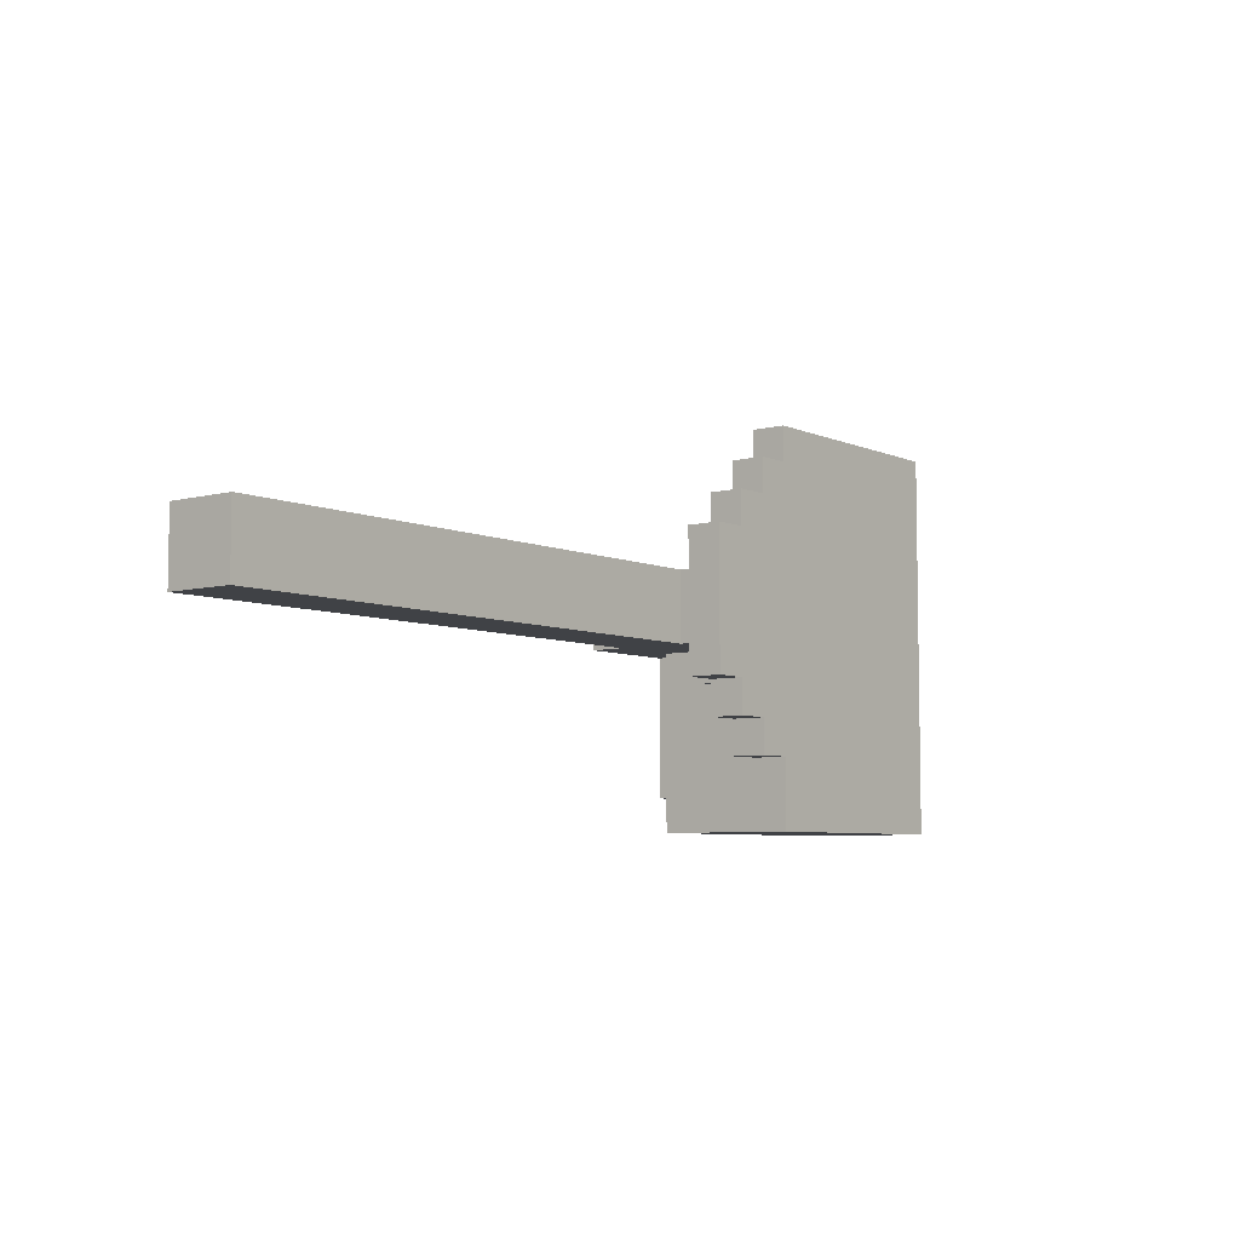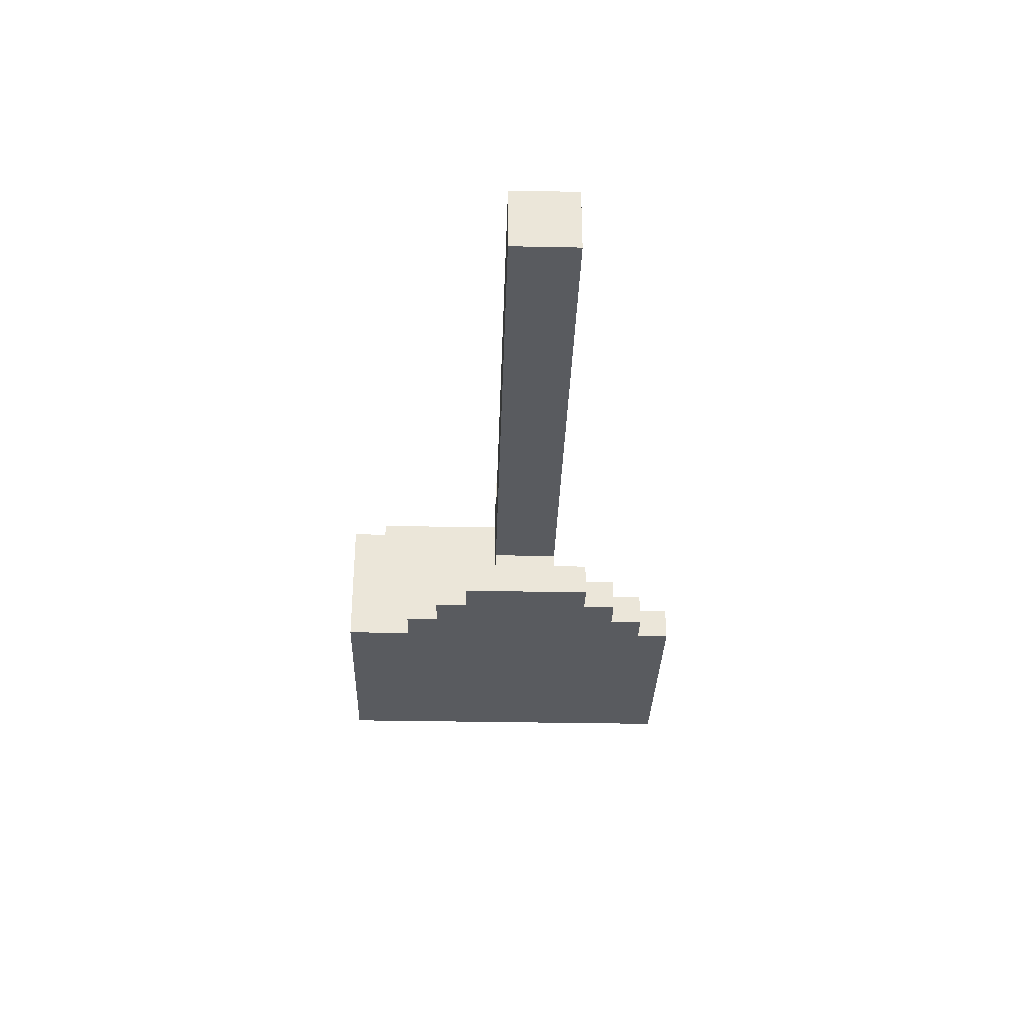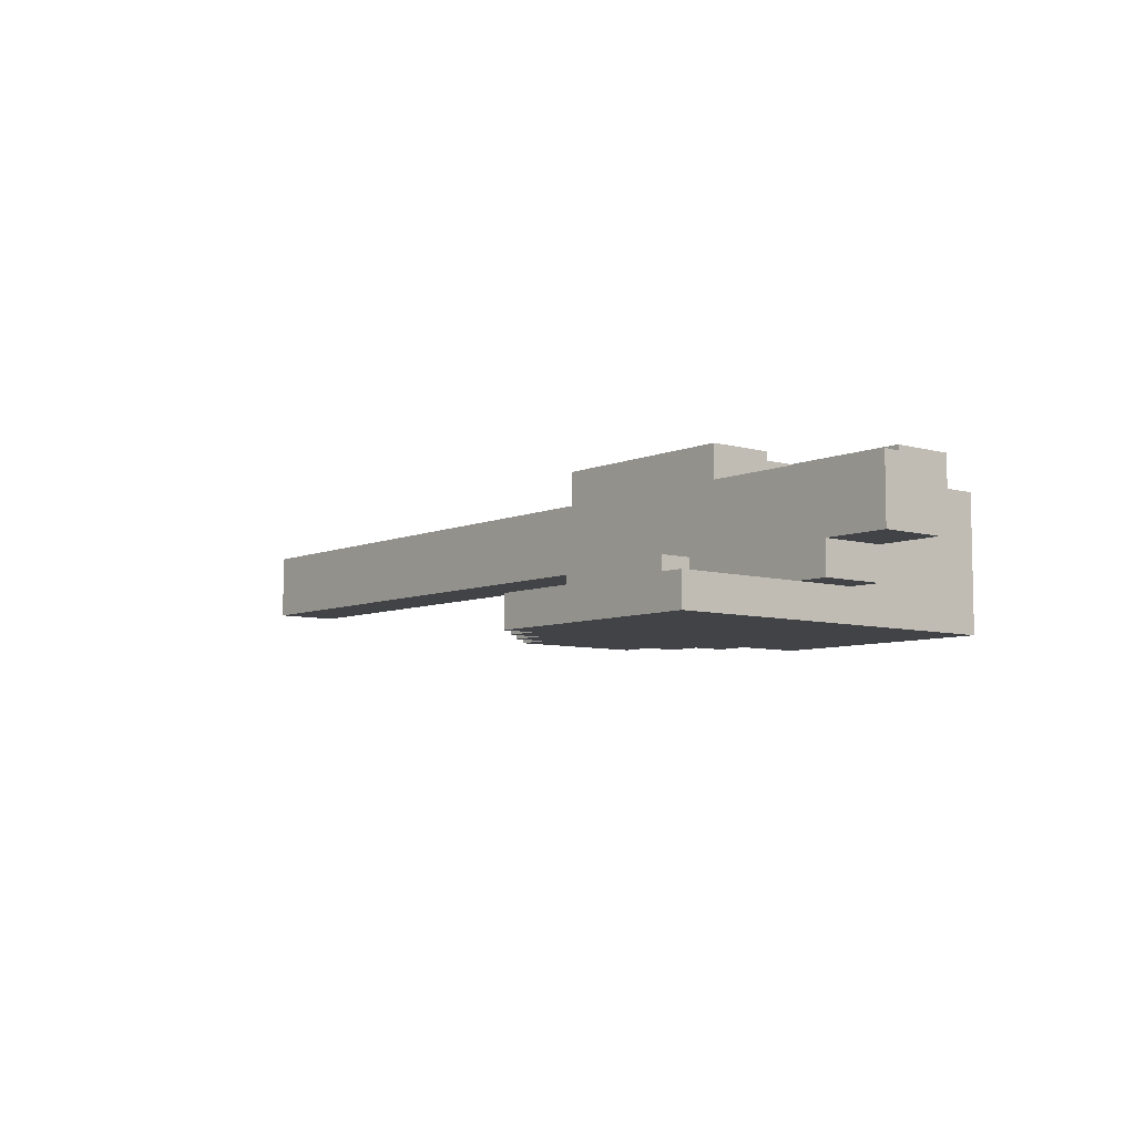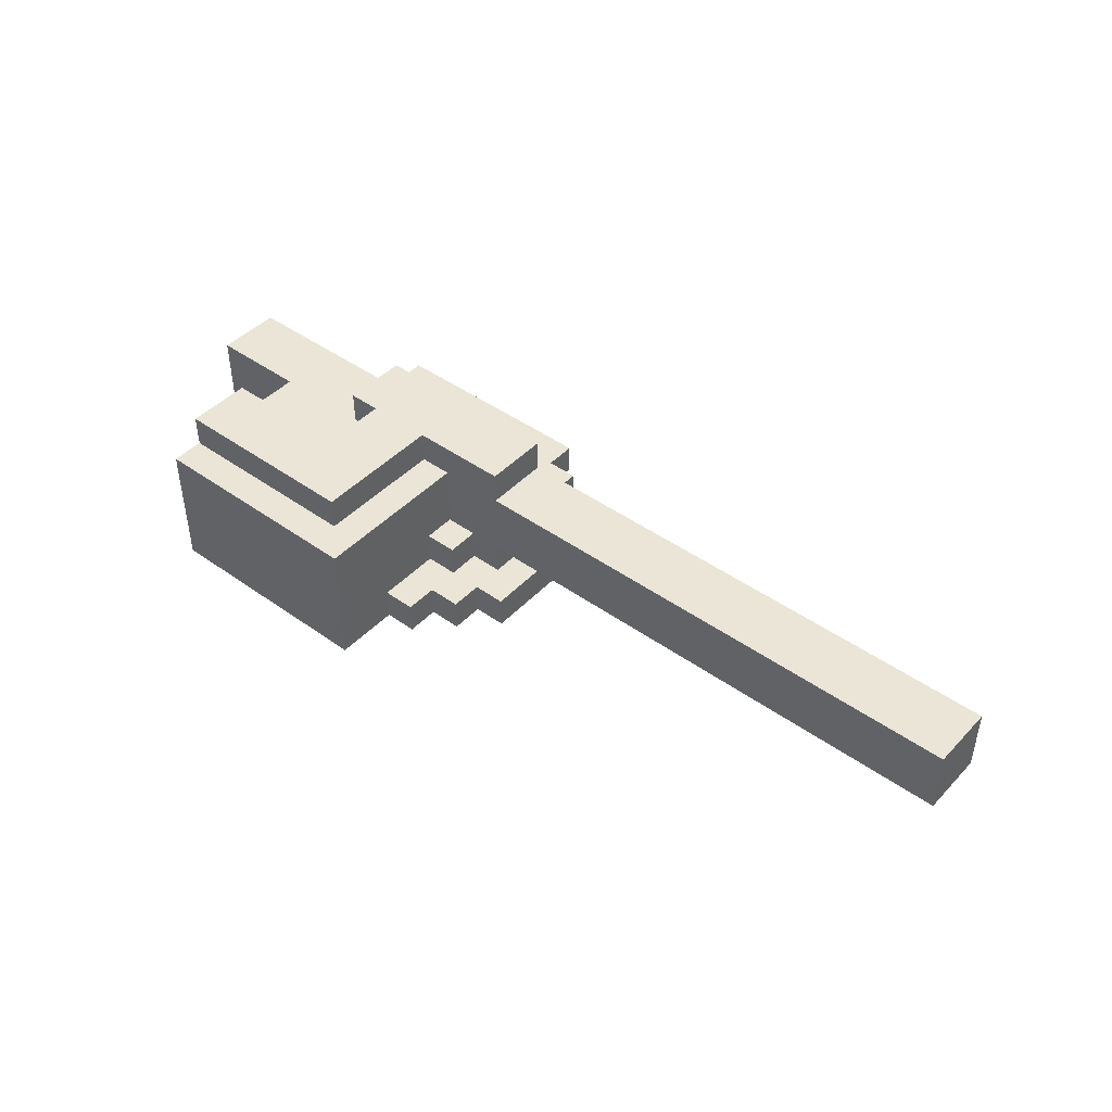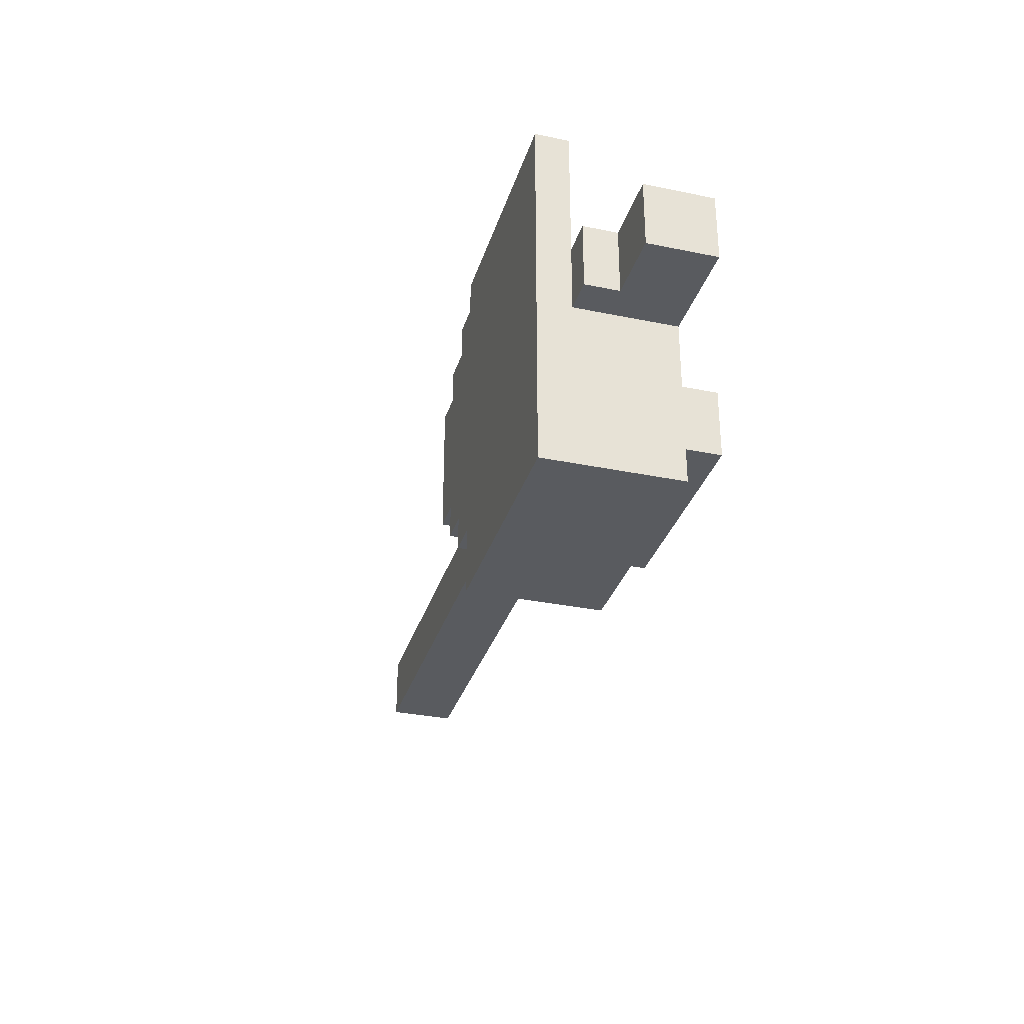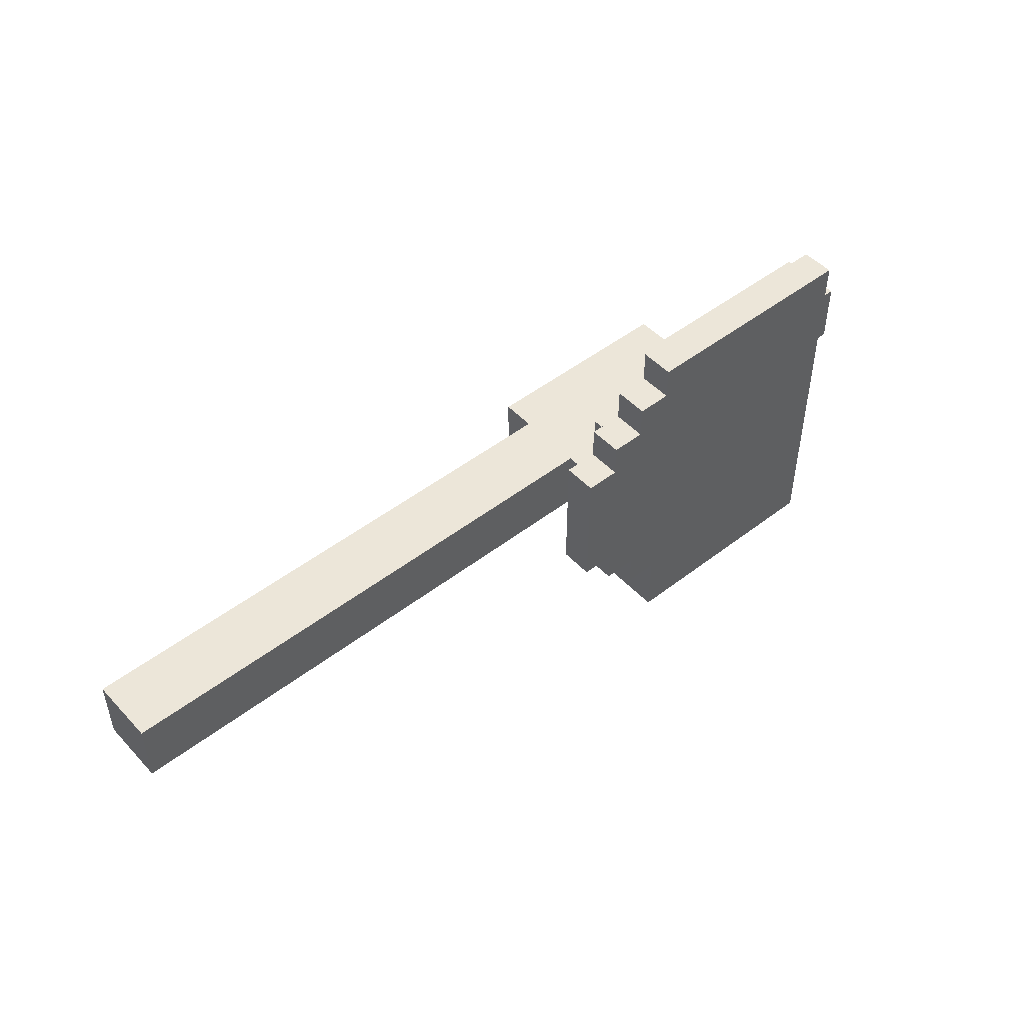
<metadata>
{"format":"obj","ext":"obj","renderer":"f3d","projection":"perspective","resolution":1024,"background":"white","views":[{"elev":-6.3,"azim":-51.8,"up":"+Z"},{"elev":-32.5,"azim":-91.6,"up":"+Y"},{"elev":-7.0,"azim":50.5,"up":"+Y"},{"elev":44.4,"azim":-140.1,"up":"+Y"},{"elev":-32.3,"azim":73.9,"up":"+Z"},{"elev":48.7,"azim":-40.7,"up":"+Z"}]}
</metadata>
<code>
o
v -2 0.4 0.1
v -2 0.4 -0.1
v -2 0.6 0.1
v -2 0.6 -0.1
v -0.5 0.2 0.2
v -0.5 0.2 -0.2
v -0.5 0.3 0.2
v -0.5 0.3 -0.2
v -0.4 0.2 0.3
v -0.4 0.2 0.2
v -0.4 0.2 -0.2
v -0.4 0.2 -0.3
v -0.4 0.3 0.3
v -0.4 0.3 0.2
v -0.4 0.3 0.1
v -0.4 0.3 -0.1
v -0.4 0.3 -0.2
v -0.4 0.3 -0.3
v -0.4 0.4 0.1
v -0.4 0.4 -0.1
v -0.4 0.6 0.1
v -0.4 0.6 -0.1
v -0.4 0.7 0.1
v -0.4 0.7 -0.1
v -0.3 0.2 0.4
v -0.3 0.2 0.3
v -0.3 0.2 -0.3
v -0.3 0.2 -0.4
v -0.3 0.3 0.4
v -0.3 0.3 0.3
v -0.3 0.3 0.2
v -0.3 0.3 0.1
v -0.3 0.3 -0.1
v -0.3 0.3 -0.2
v -0.3 0.3 -0.3
v -0.3 0.3 -0.4
v -0.3 0.4 0.2
v -0.3 0.4 0.1
v -0.3 0.4 -0.1
v -0.3 0.4 -0.2
v -0.2 0.2 0.5
v -0.2 0.2 0.4
v -0.2 0.2 -0.4
v -0.2 0.2 -0.6
v -0.2 0.3 0.5
v -0.2 0.3 0.4
v -0.2 0.3 -0.2
v -0.2 0.3 -0.4
v -0.2 0.4 -0.1
v -0.2 0.4 -0.2
v -0.2 0.6 -0.1
v -0.2 0.6 -0.6
v -0.1 0.6 -0.1
v -0.1 0.6 -0.5
v -0.1 0.7 -0.1
v -0.1 0.7 -0.5
v 0.1 0.3 0.2
v 0.1 0.3 0.1
v 0.1 0.4 0.2
v 0.1 0.4 0.1
v 0.1 0.6 -0.1
v 0.1 0.6 -0.3
v 0.1 0.7 -0.1
v 0.1 0.7 -0.3
v 0.2 0.6 0.1
v 0.2 0.6 -0.1
v 0.2 0.7 0.1
v 0.2 0.7 -0.1
v 0.5 0.2 0.5
v 0.5 0.2 -0.6
v 0.5 0.3 0.5
v 0.5 0.3 0.1
v 0.5 0.3 -0.1
v 0.5 0.6 -0.1
v 0.5 0.6 -0.3
v 0.5 0.6 -0.5
v 0.5 0.6 -0.6
v 0.5 0.7 -0.3
v 0.5 0.7 -0.5
v 0.6 0.3 0.1
v 0.6 0.3 -0.1
v 0.6 0.4 0.1
v 0.6 0.4 -0.1
v 0.8 0.4 0.1
v 0.8 0.4 -0.1
v 0.8 0.6 0.1
v 0.8 0.6 -0.1
v -0.2 0.2 0.5
v -0.2 0.3 0.5
v -0.1 0.2 0.5
v -0.1 0.3 0.5
v 0.1 0.2 0.5
v 0.1 0.3 0.5
v 0.5 0.2 0.5
v 0.5 0.3 0.5
v -0.3 0.2 0.4
v -0.3 0.3 0.4
v -0.2 0.2 0.4
v -0.2 0.3 0.4
v -0.4 0.2 0.3
v -0.4 0.3 0.3
v -0.3 0.2 0.3
v -0.3 0.3 0.3
v -0.5 0.2 0.2
v -0.5 0.3 0.2
v -0.4 0.2 0.2
v -0.4 0.3 0.2
v -0.3 0.3 0.2
v -0.3 0.4 0.2
v -0.1 0.3 0.2
v -0.1 0.4 0.2
v 0.1 0.3 0.2
v 0.1 0.4 0.2
v -2 0.4 0.1
v -2 0.6 0.1
v -0.4 0.3 0.1
v -0.4 0.4 0.1
v -0.4 0.6 0.1
v -0.4 0.7 0.1
v -0.3 0.3 0.1
v -0.3 0.4 0.1
v -0.1 0.4 0.1
v -0.1 0.7 0.1
v 0.1 0.3 0.1
v 0.1 0.4 0.1
v 0.1 0.7 0.1
v 0.2 0.6 0.1
v 0.2 0.7 0.1
v 0.5 0.3 0.1
v 0.6 0.3 0.1
v 0.6 0.4 0.1
v 0.8 0.4 0.1
v 0.8 0.6 0.1
v 0.1 0.6 -0.3
v 0.1 0.7 -0.3
v 0.5 0.6 -0.3
v 0.5 0.7 -0.3
v -2 0.4 -0.1
v -2 0.6 -0.1
v -0.4 0.3 -0.1
v -0.4 0.4 -0.1
v -0.4 0.6 -0.1
v -0.4 0.7 -0.1
v -0.3 0.3 -0.1
v -0.3 0.4 -0.1
v -0.2 0.4 -0.1
v -0.2 0.6 -0.1
v -0.1 0.6 -0.1
v -0.1 0.7 -0.1
v 0.1 0.6 -0.1
v 0.1 0.7 -0.1
v 0.2 0.6 -0.1
v 0.2 0.7 -0.1
v 0.5 0.3 -0.1
v 0.5 0.6 -0.1
v 0.6 0.3 -0.1
v 0.6 0.4 -0.1
v 0.8 0.4 -0.1
v 0.8 0.6 -0.1
v -0.5 0.2 -0.2
v -0.5 0.3 -0.2
v -0.4 0.2 -0.2
v -0.4 0.3 -0.2
v -0.3 0.3 -0.2
v -0.3 0.4 -0.2
v -0.2 0.3 -0.2
v -0.2 0.4 -0.2
v -0.4 0.2 -0.3
v -0.4 0.3 -0.3
v -0.3 0.2 -0.3
v -0.3 0.3 -0.3
v -0.3 0.2 -0.4
v -0.3 0.3 -0.4
v -0.2 0.2 -0.4
v -0.2 0.3 -0.4
v -0.1 0.6 -0.5
v -0.1 0.7 -0.5
v 0.5 0.6 -0.5
v 0.5 0.7 -0.5
v -0.2 0.2 -0.6
v -0.2 0.6 -0.6
v 0.5 0.2 -0.6
v 0.5 0.6 -0.6
v -0.2 0.2 0.5
v -0.1 0.2 0.5
v 0.1 0.2 0.5
v 0.5 0.2 0.5
v -0.3 0.2 0.4
v -0.2 0.2 0.4
v -0.4 0.2 0.3
v -0.3 0.2 0.3
v -0.5 0.2 0.2
v -0.4 0.2 0.2
v -0.2 0.2 0.2
v -0.1 0.2 0.2
v -0.1 0.2 0.1
v 0.1 0.2 0.1
v 0.2 0.2 0.1
v -0.5 0.2 -0.2
v -0.4 0.2 -0.2
v -0.4 0.2 -0.3
v -0.3 0.2 -0.3
v -0.3 0.2 -0.4
v -0.2 0.2 -0.4
v -0.1 0.2 -0.4
v -0.1 0.2 -0.5
v 0.2 0.2 -0.5
v -0.2 0.2 -0.6
v 0.5 0.2 -0.6
v 0.5 0.3 0.1
v 0.6 0.3 0.1
v 0.5 0.3 -0.1
v 0.6 0.3 -0.1
v -2 0.4 0.1
v -0.4 0.4 0.1
v 0.6 0.4 0.1
v 0.8 0.4 0.1
v -2 0.4 -0.1
v -0.4 0.4 -0.1
v 0.6 0.4 -0.1
v 0.8 0.4 -0.1
v -0.2 0.3 0.5
v -0.1 0.3 0.5
v 0.1 0.3 0.5
v 0.5 0.3 0.5
v -0.3 0.3 0.4
v -0.2 0.3 0.4
v -0.4 0.3 0.3
v -0.3 0.3 0.3
v -0.5 0.3 0.2
v -0.4 0.3 0.2
v -0.3 0.3 0.2
v -0.1 0.3 0.2
v 0.1 0.3 0.2
v -0.4 0.3 0.1
v -0.3 0.3 0.1
v 0.1 0.3 0.1
v 0.5 0.3 0.1
v -0.4 0.3 -0.1
v -0.3 0.3 -0.1
v -0.5 0.3 -0.2
v -0.4 0.3 -0.2
v -0.3 0.3 -0.2
v -0.2 0.3 -0.2
v -0.4 0.3 -0.3
v -0.3 0.3 -0.3
v -0.3 0.3 -0.4
v -0.2 0.3 -0.4
v -0.3 0.4 0.2
v -0.1 0.4 0.2
v 0.1 0.4 0.2
v -0.3 0.4 0.1
v -0.1 0.4 0.1
v 0.1 0.4 0.1
v -0.3 0.4 -0.1
v -0.2 0.4 -0.1
v -0.3 0.4 -0.2
v -0.2 0.4 -0.2
v -2 0.6 0.1
v -0.4 0.6 0.1
v 0.2 0.6 0.1
v 0.8 0.6 0.1
v -2 0.6 -0.1
v -0.4 0.6 -0.1
v -0.2 0.6 -0.1
v -0.1 0.6 -0.1
v 0.1 0.6 -0.1
v 0.2 0.6 -0.1
v 0.5 0.6 -0.1
v 0.8 0.6 -0.1
v 0.1 0.6 -0.3
v 0.5 0.6 -0.3
v -0.1 0.6 -0.5
v 0.5 0.6 -0.5
v -0.2 0.6 -0.6
v 0.5 0.6 -0.6
v -0.4 0.7 0.1
v -0.1 0.7 0.1
v 0.1 0.7 0.1
v 0.2 0.7 0.1
v -0.4 0.7 -0.1
v -0.1 0.7 -0.1
v 0.1 0.7 -0.1
v 0.2 0.7 -0.1
v 0.1 0.7 -0.3
v 0.5 0.7 -0.3
v -0.1 0.7 -0.5
v 0.5 0.7 -0.5
f 3 2 1
f 4 2 3
f 7 6 5
f 8 6 7
f 13 10 9
f 14 10 13
f 17 12 11
f 18 12 17
f 19 16 15
f 20 16 19
f 23 22 21
f 24 22 23
f 29 26 25
f 30 26 29
f 35 28 27
f 36 28 35
f 37 32 31
f 38 32 37
f 39 34 33
f 40 34 39
f 45 42 41
f 46 42 45
f 48 44 43
f 50 48 47
f 51 50 49
f 52 44 48
f 52 50 51
f 52 48 50
f 55 54 53
f 56 54 55
f 57 58 59
f 59 58 60
f 61 62 63
f 63 62 64
f 65 66 67
f 67 66 68
f 69 70 71
f 71 70 72
f 72 70 73
f 73 70 74
f 74 70 75
f 75 70 76
f 76 70 77
f 75 76 78
f 78 76 79
f 80 81 82
f 82 81 83
f 84 85 86
f 86 85 87
f 90 89 88
f 91 89 90
f 92 91 90
f 93 91 92
f 94 93 92
f 95 93 94
f 98 97 96
f 99 97 98
f 102 101 100
f 103 101 102
f 106 105 104
f 107 105 106
f 110 109 108
f 111 109 110
f 112 111 110
f 113 111 112
f 117 115 114
f 118 115 117
f 120 117 116
f 120 119 118
f 120 118 117
f 121 119 120
f 122 119 121
f 123 119 122
f 125 123 122
f 126 123 125
f 127 125 124
f 127 126 125
f 128 126 127
f 129 127 124
f 130 127 129
f 131 127 130
f 132 127 131
f 133 127 132
f 136 135 134
f 137 135 136
f 138 139 141
f 141 139 142
f 140 141 144
f 142 143 144
f 141 142 144
f 144 143 145
f 145 143 146
f 146 143 147
f 147 143 148
f 148 143 149
f 150 151 152
f 152 151 153
f 154 155 156
f 156 155 157
f 157 155 158
f 158 155 159
f 160 161 162
f 162 161 163
f 164 165 166
f 166 165 167
f 168 169 170
f 170 169 171
f 172 173 174
f 174 173 175
f 176 177 178
f 178 177 179
f 180 181 182
f 182 181 183
f 189 185 184
f 191 189 188
f 193 191 190
f 194 185 189
f 194 189 191
f 194 191 193
f 195 186 185
f 195 185 194
f 196 195 194
f 196 186 195
f 197 187 186
f 197 186 196
f 198 187 197
f 199 194 193
f 199 193 192
f 200 194 199
f 201 194 200
f 202 194 201
f 203 194 202
f 204 196 194
f 204 194 203
f 204 198 197
f 204 197 196
f 205 198 204
f 206 198 205
f 206 205 204
f 207 187 198
f 207 198 206
f 208 206 204
f 208 207 206
f 209 187 207
f 209 207 208
f 212 211 210
f 213 211 212
f 218 215 214
f 219 215 218
f 220 217 216
f 221 217 220
f 222 223 227
f 226 227 229
f 228 229 231
f 229 227 232
f 231 229 232
f 223 224 233
f 232 227 233
f 227 223 233
f 224 225 234
f 233 224 234
f 231 232 235
f 230 231 235
f 235 232 236
f 234 225 237
f 237 225 238
f 230 235 239
f 230 239 241
f 239 240 241
f 241 240 242
f 242 240 243
f 243 244 245
f 242 243 245
f 245 244 246
f 246 244 247
f 247 244 248
f 249 250 252
f 250 251 253
f 252 250 253
f 253 251 254
f 255 256 257
f 257 256 258
f 259 260 263
f 263 260 264
f 261 262 268
f 268 262 269
f 269 262 270
f 267 268 271
f 268 269 271
f 271 269 272
f 265 266 273
f 265 273 275
f 273 274 275
f 275 274 276
f 277 278 281
f 278 279 282
f 281 278 282
f 279 280 283
f 282 279 283
f 283 280 284
f 282 283 285
f 282 285 287
f 285 286 287
f 287 286 288

</code>
